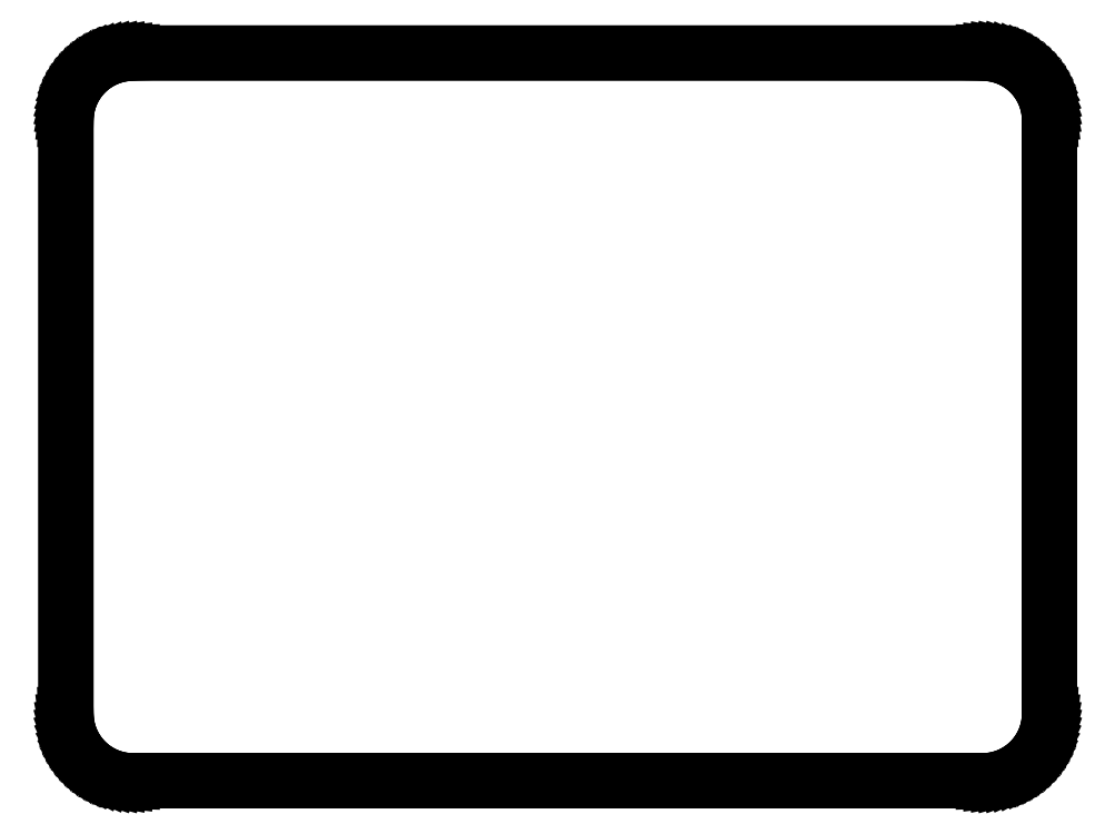
<metadata>
{"format":"dxf","ext":"dxf","renderer":"ezdxf+matplotlib","layout":"modelspace","background":"white","min_lineweight":24,"dpi":150}
</metadata>
<code>
0
SECTION
2
ENTITIES
0
LINE
8
0
10
68.25
20
54.19
30
0
11
68.64
21
54.17
31
0
0
LINE
8
0
10
68.64
20
54.17
30
0
11
69.03
21
54.13
31
0
0
LINE
8
0
10
69.03
20
54.13
30
0
11
69.41
21
54.05
31
0
0
LINE
8
0
10
69.41
20
54.05
30
0
11
69.79
21
53.94
31
0
0
LINE
8
0
10
69.79
20
53.94
30
0
11
70.16
21
53.81
31
0
0
LINE
8
0
10
70.16
20
53.81
30
0
11
70.51
21
53.64
31
0
0
LINE
8
0
10
70.51
20
53.64
30
0
11
70.86
21
53.45
31
0
0
LINE
8
0
10
70.86
20
53.45
30
0
11
71.18
21
53.23
31
0
0
LINE
8
0
10
71.18
20
53.23
30
0
11
71.49
21
52.99
31
0
0
LINE
8
0
10
71.49
20
52.99
30
0
11
71.78
21
52.72
31
0
0
LINE
8
0
10
71.78
20
52.72
30
0
11
72.05
21
52.43
31
0
0
LINE
8
0
10
72.05
20
52.43
30
0
11
72.29
21
52.13
31
0
0
LINE
8
0
10
72.29
20
52.13
30
0
11
72.51
21
51.8
31
0
0
LINE
8
0
10
72.51
20
51.8
30
0
11
72.7
21
51.46
31
0
0
LINE
8
0
10
72.7
20
51.46
30
0
11
72.87
21
51.1
31
0
0
LINE
8
0
10
72.87
20
51.1
30
0
11
73
21
50.73
31
0
0
LINE
8
0
10
73
20
50.73
30
0
11
73.11
21
50.35
31
0
0
LINE
8
0
10
73.11
20
50.35
30
0
11
73.18
21
49.97
31
0
0
LINE
8
0
10
73.18
20
49.97
30
0
11
73.23
21
49.58
31
0
0
LINE
8
0
10
73.23
20
49.58
30
0
11
73.25
21
49.19
31
0
0
LINE
8
0
10
73.25
20
49.19
30
0
11
73.25
21
5.085
31
0
0
LINE
8
0
10
73.25
20
5.085
30
0
11
73.23
21
4.694
31
0
0
LINE
8
0
10
73.23
20
4.694
30
0
11
73.18
21
4.304
31
0
0
LINE
8
0
10
73.18
20
4.304
30
0
11
73.11
21
3.918
31
0
0
LINE
8
0
10
73.11
20
3.918
30
0
11
73
21
3.54
31
0
0
LINE
8
0
10
73
20
3.54
30
0
11
72.87
21
3.172
31
0
0
LINE
8
0
10
72.87
20
3.172
30
0
11
72.7
21
2.817
31
0
0
LINE
8
0
10
72.7
20
2.817
30
0
11
72.51
21
2.474
31
0
0
LINE
8
0
10
72.51
20
2.474
30
0
11
72.29
21
2.147
31
0
0
LINE
8
0
10
72.29
20
2.147
30
0
11
72.05
21
1.838
31
0
0
LINE
8
0
10
72.05
20
1.838
30
0
11
71.78
21
1.55
31
0
0
LINE
8
0
10
71.78
20
1.55
30
0
11
71.49
21
1.283
31
0
0
LINE
8
0
10
71.49
20
1.283
30
0
11
71.18
21
1.04
31
0
0
LINE
8
0
10
71.18
20
1.04
30
0
11
70.86
21
0.8227
31
0
0
LINE
8
0
10
70.86
20
0.8227
30
0
11
70.51
21
0.6298
31
0
0
LINE
8
0
10
70.51
20
0.6298
30
0
11
70.16
21
0.4658
31
0
0
LINE
8
0
10
70.16
20
0.4658
30
0
11
69.79
21
0.3307
31
0
0
LINE
8
0
10
69.79
20
0.3307
30
0
11
69.41
21
0.2246
31
0
0
LINE
8
0
10
69.41
20
0.2246
30
0
11
69.03
21
0.1474
31
0
0
LINE
8
0
10
69.03
20
0.1474
30
0
11
68.64
21
0.1006
31
0
0
LINE
8
0
10
68.64
20
0.1006
30
0
11
68.24
21
0.08544
31
0
0
LINE
8
0
10
68.24
20
0.08544
30
0
11
5.095
21
0.08544
31
0
0
LINE
8
0
10
5.095
20
0.08544
30
0
11
4.702
21
0.1006
31
0
0
LINE
8
0
10
4.702
20
0.1006
30
0
11
4.312
21
0.1474
31
0
0
LINE
8
0
10
4.312
20
0.1474
30
0
11
3.927
21
0.2246
31
0
0
LINE
8
0
10
3.927
20
0.2246
30
0
11
3.548
21
0.3307
31
0
0
LINE
8
0
10
3.548
20
0.3307
30
0
11
3.181
21
0.4658
31
0
0
LINE
8
0
10
3.181
20
0.4658
30
0
11
2.825
21
0.6298
31
0
0
LINE
8
0
10
2.825
20
0.6298
30
0
11
2.482
21
0.8227
31
0
0
LINE
8
0
10
2.482
20
0.8227
30
0
11
2.155
21
1.04
31
0
0
LINE
8
0
10
2.155
20
1.04
30
0
11
1.847
21
1.283
31
0
0
LINE
8
0
10
1.847
20
1.283
30
0
11
1.559
21
1.55
31
0
0
LINE
8
0
10
1.559
20
1.55
30
0
11
1.291
21
1.838
31
0
0
LINE
8
0
10
1.291
20
1.838
30
0
11
1.049
21
2.147
31
0
0
LINE
8
0
10
1.049
20
2.147
30
0
11
0.831
21
2.474
31
0
0
LINE
8
0
10
0.831
20
2.474
30
0
11
0.6394
21
2.817
31
0
0
LINE
8
0
10
0.6394
20
2.817
30
0
11
0.4754
21
3.172
31
0
0
LINE
8
0
10
0.4754
20
3.172
30
0
11
0.339
21
3.54
31
0
0
LINE
8
0
10
0.339
20
3.54
30
0
11
0.2329
21
3.918
31
0
0
LINE
8
0
10
0.2329
20
3.918
30
0
11
0.1557
21
4.304
31
0
0
LINE
8
0
10
0.1557
20
4.304
30
0
11
0.1102
21
4.694
31
0
0
LINE
8
0
10
0.1102
20
4.694
30
0
11
0.09371
21
5.086
31
0
0
LINE
8
0
10
0.09371
20
5.086
30
0
11
0.09508
21
49.19
31
0
0
LINE
8
0
10
0.09508
20
49.19
30
0
11
0.1102
21
49.58
31
0
0
LINE
8
0
10
0.1102
20
49.58
30
0
11
0.1557
21
49.97
31
0
0
LINE
8
0
10
0.1557
20
49.97
30
0
11
0.2329
21
50.35
31
0
0
LINE
8
0
10
0.2329
20
50.35
30
0
11
0.339
21
50.73
31
0
0
LINE
8
0
10
0.339
20
50.73
30
0
11
0.4754
21
51.1
31
0
0
LINE
8
0
10
0.4754
20
51.1
30
0
11
0.6394
21
51.46
31
0
0
LINE
8
0
10
0.6394
20
51.46
30
0
11
0.831
21
51.8
31
0
0
LINE
8
0
10
0.831
20
51.8
30
0
11
1.049
21
52.13
31
0
0
LINE
8
0
10
1.049
20
52.13
30
0
11
1.291
21
52.43
31
0
0
LINE
8
0
10
1.291
20
52.43
30
0
11
1.559
21
52.72
31
0
0
LINE
8
0
10
1.559
20
52.72
30
0
11
1.847
21
52.99
31
0
0
LINE
8
0
10
1.847
20
52.99
30
0
11
2.155
21
53.23
31
0
0
LINE
8
0
10
2.155
20
53.23
30
0
11
2.482
21
53.45
31
0
0
LINE
8
0
10
2.482
20
53.45
30
0
11
2.825
21
53.64
31
0
0
LINE
8
0
10
2.825
20
53.64
30
0
11
3.181
21
53.81
31
0
0
LINE
8
0
10
3.181
20
53.81
30
0
11
3.548
21
53.94
31
0
0
LINE
8
0
10
3.548
20
53.94
30
0
11
3.927
21
54.05
31
0
0
LINE
8
0
10
3.927
20
54.05
30
0
11
4.312
21
54.13
31
0
0
LINE
8
0
10
4.312
20
54.13
30
0
11
4.702
21
54.17
31
0
0
LINE
8
0
10
4.702
20
54.17
30
0
11
5.095
21
54.19
31
0
0
LINE
8
0
10
5.095
20
54.19
30
0
11
68.25
21
54.19
31
0
0
ENDSEC
0
EOF

</code>
